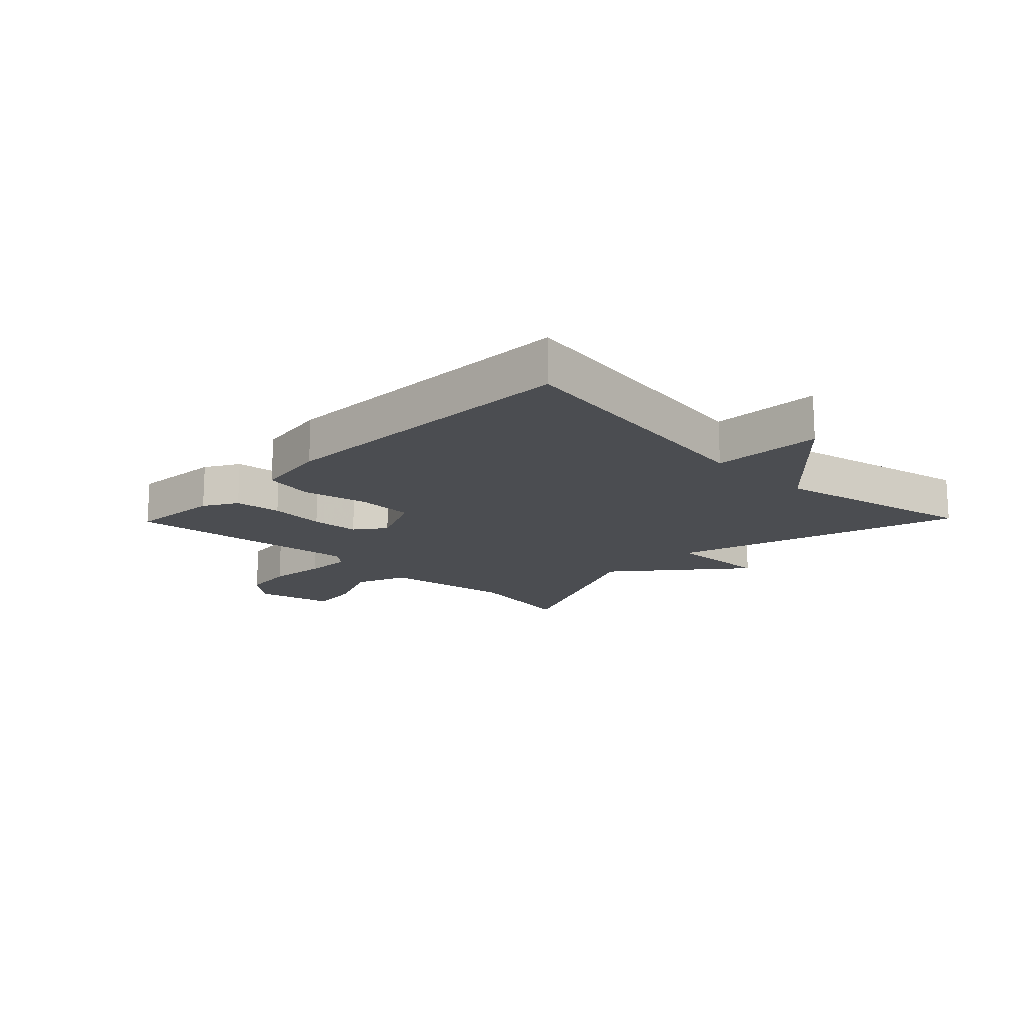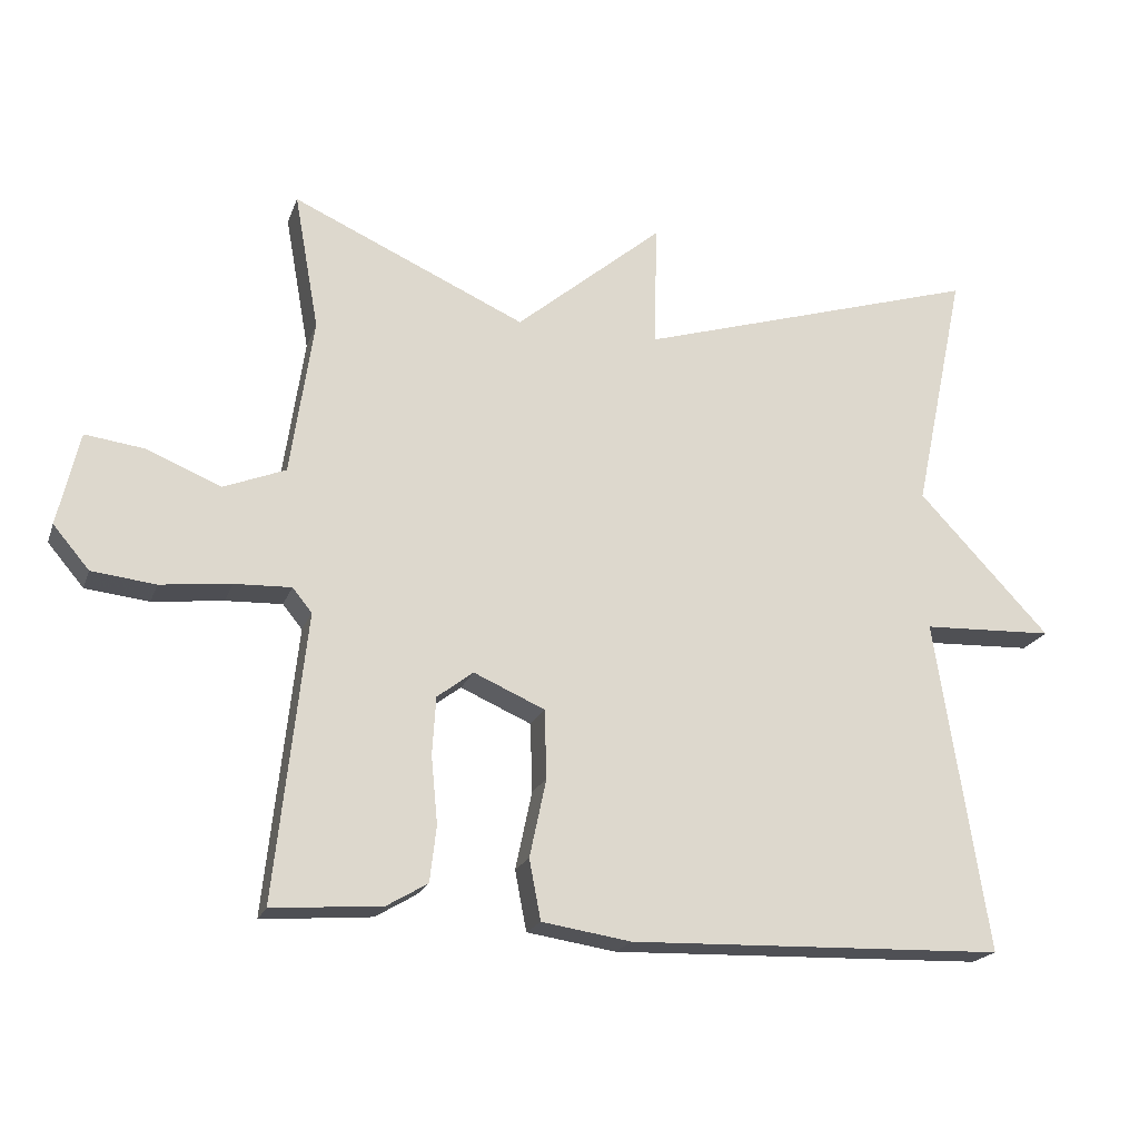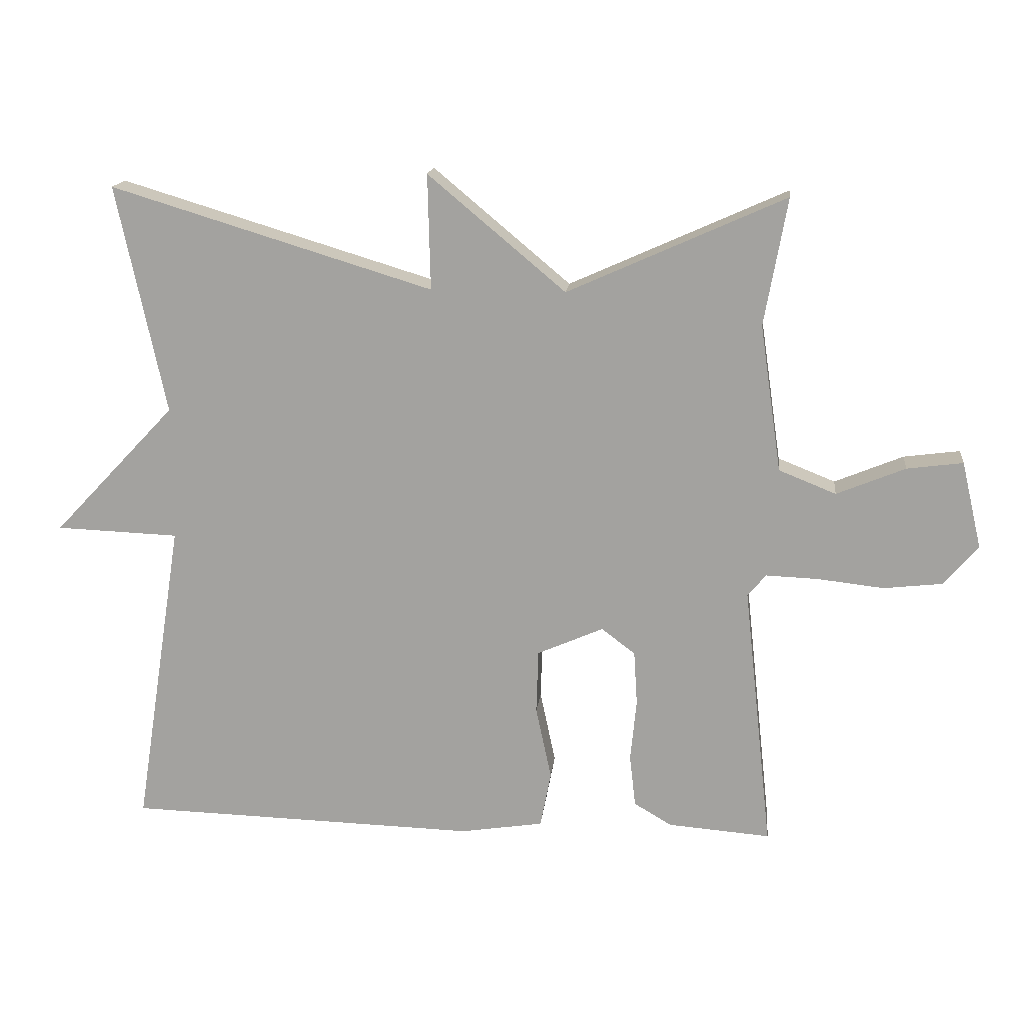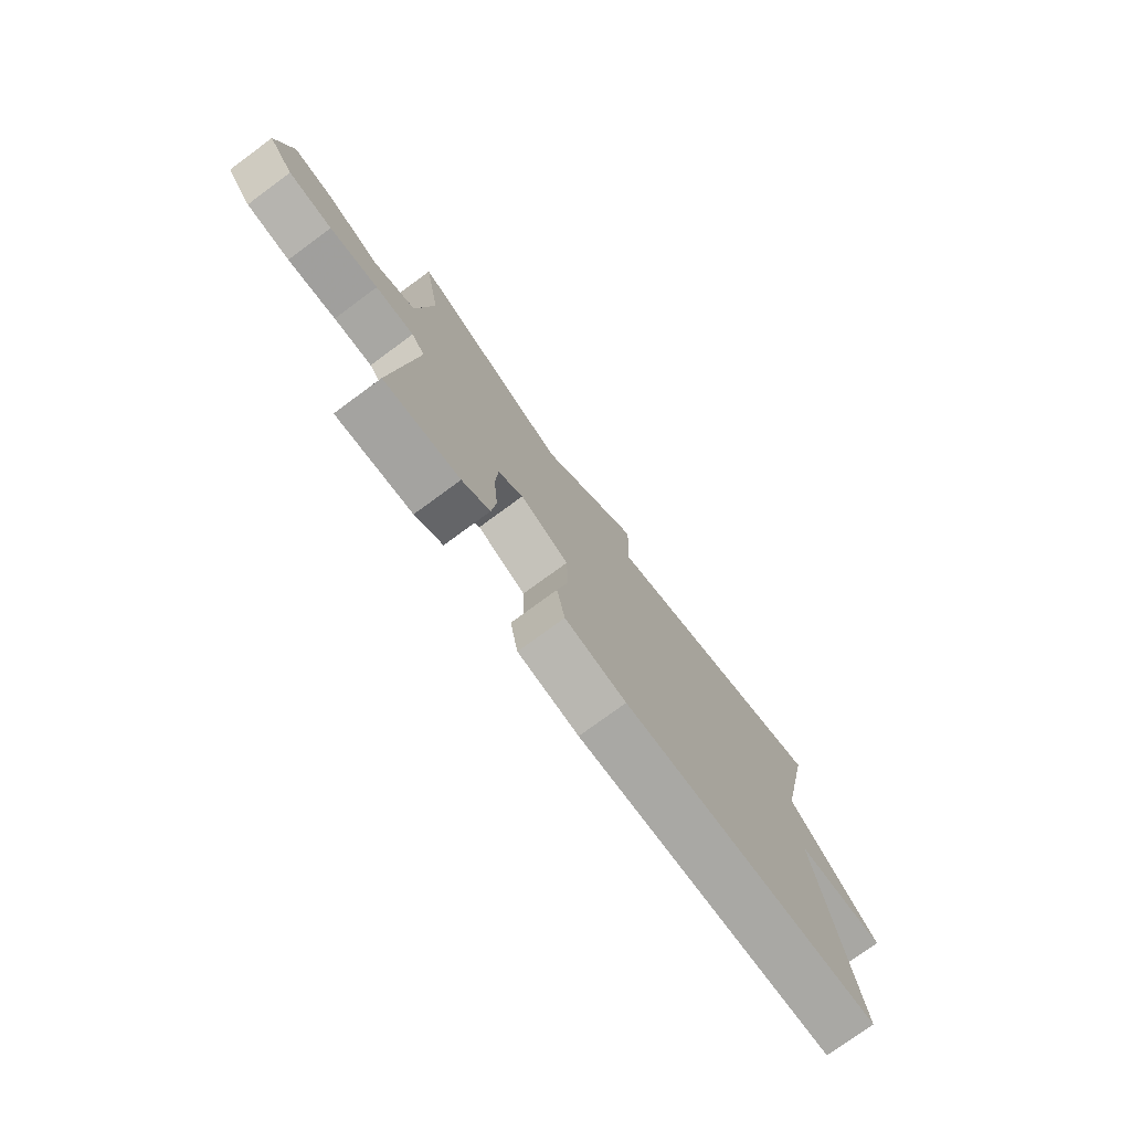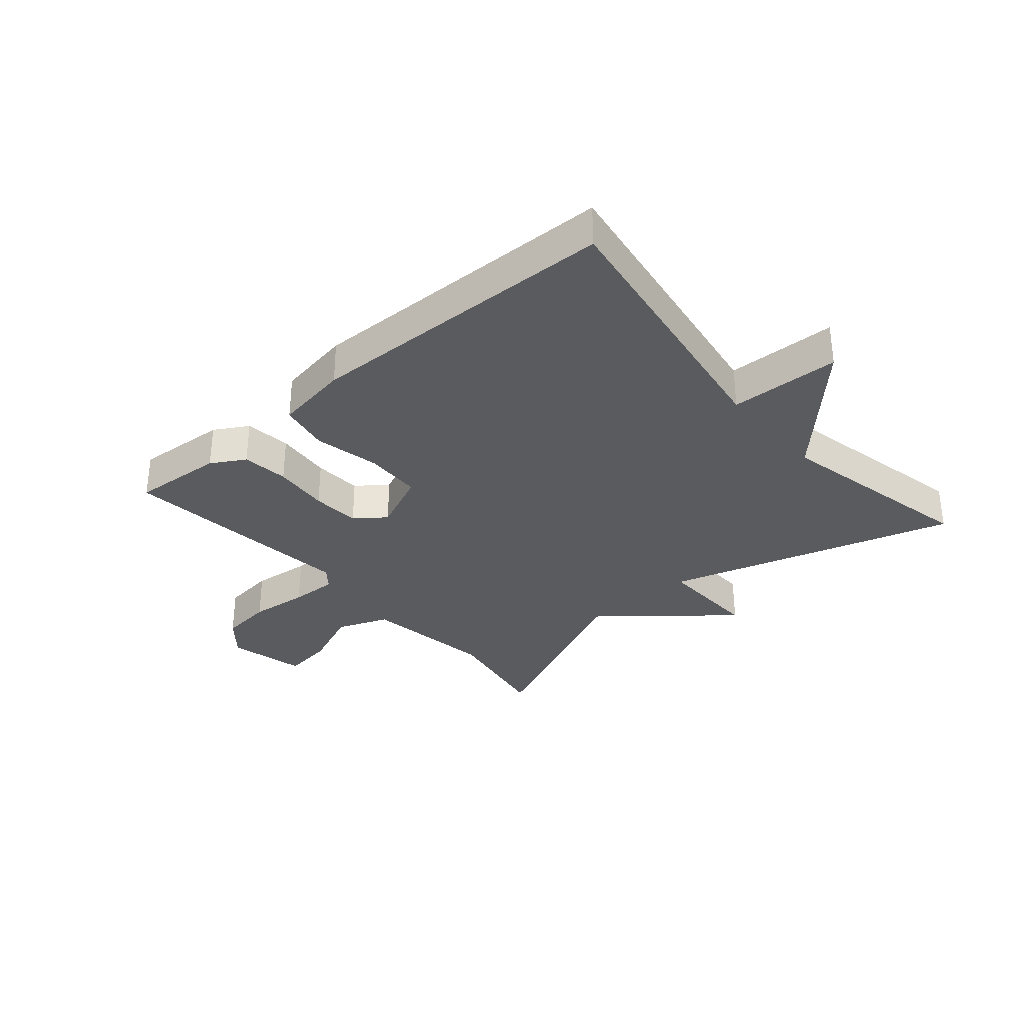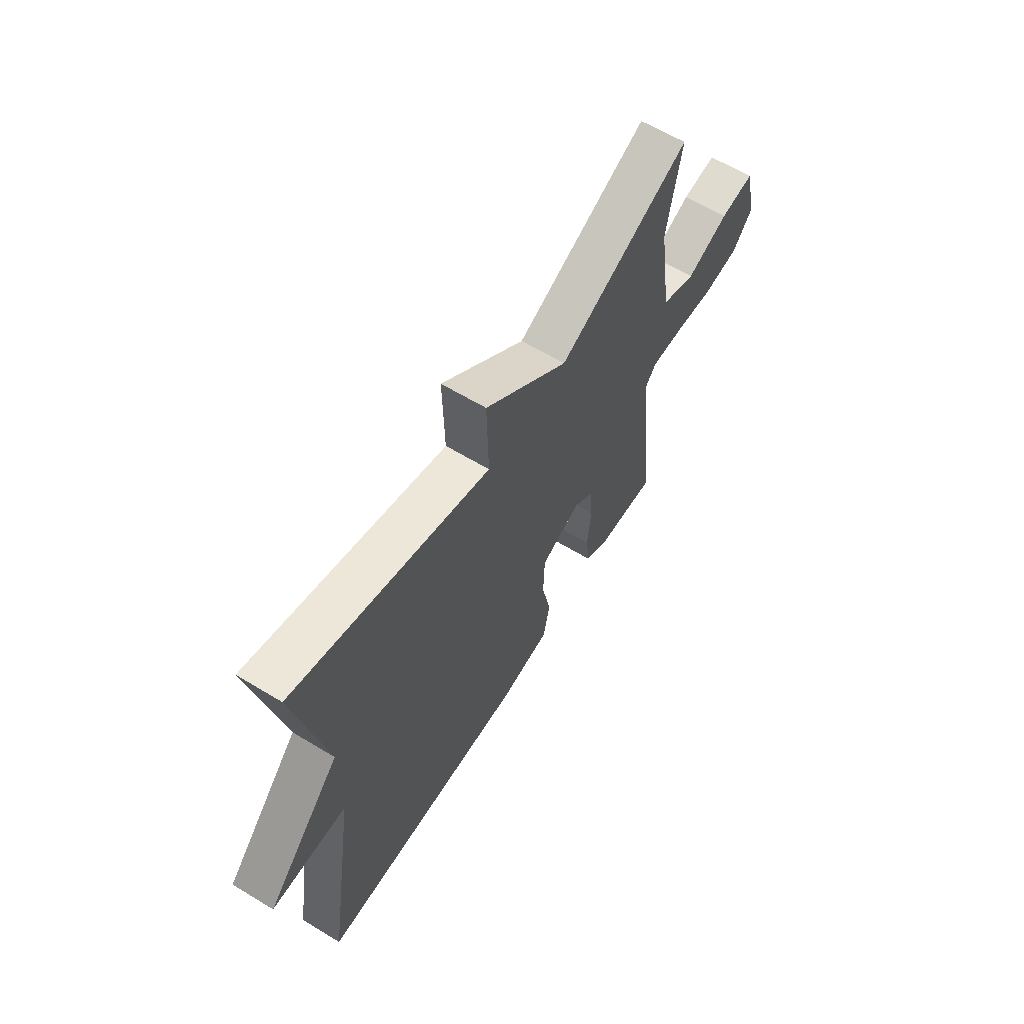
<metadata>
{"format":"obj","ext":"obj","renderer":"f3d","projection":"perspective","resolution":1024,"background":"white","views":[{"elev":-15.9,"azim":-134.1,"up":"+Y"},{"elev":-20.0,"azim":163.5,"up":"+Z"},{"elev":16.2,"azim":6.2,"up":"+Z"},{"elev":-76.1,"azim":126.3,"up":"+Z"},{"elev":-32.9,"azim":-139.1,"up":"+Y"},{"elev":62.2,"azim":-58.4,"up":"+Z"}]}
</metadata>
<code>
v -0.5 0.07 0.5
v -0.023 0.07 0.355
v -0.027 0.07 0.526
v 0.177 0.07 0.355
v 0.5 0.07 0.5
v 0.466 0.07 0.311
v 0.498 0.07 0.093
v 0.583 0.07 0.059
v 0.685 0.07 0.101
v 0.768 0.07 0.112
v 0.798 0.07 -0.017
v 0.748 0.07 -0.076
v 0.66 0.07 -0.086
v 0.562 0.07 -0.075
v 0.484 0.07 -0.072
v 0.457 0.07 -0.105
v 0.5 0.07 -0.5
v 0.348 0.07 -0.488
v 0.292 0.07 -0.455
v 0.283 0.07 -0.378
v 0.292 0.07 -0.285
v 0.287 0.07 -0.205
v 0.237 0.07 -0.167
v 0.139 0.07 -0.21
v 0.136 0.07 -0.305
v 0.159 0.07 -0.413
v 0.143 0.07 -0.496
v 0.02 0.07 -0.515
v -0.5 0.07 -0.5
v -0.428 0.07 -0.039
v -0.61 0.07 -0.032
v -0.428 0.07 0.161
v -0.5 0 0.5
v -0.023 0 0.355
v -0.027 0 0.526
v 0.177 0 0.355
v 0.5 0 0.5
v 0.466 0 0.311
v 0.498 0 0.093
v 0.583 0 0.059
v 0.685 0 0.101
v 0.768 0 0.112
v 0.798 0 -0.017
v 0.748 0 -0.076
v 0.66 0 -0.086
v 0.562 0 -0.075
v 0.484 0 -0.072
v 0.457 0 -0.105
v 0.5 0 -0.5
v 0.348 0 -0.488
v 0.292 0 -0.455
v 0.283 0 -0.378
v 0.292 0 -0.285
v 0.287 0 -0.205
v 0.237 0 -0.167
v 0.139 0 -0.21
v 0.136 0 -0.305
v 0.159 0 -0.413
v 0.143 0 -0.496
v 0.02 0 -0.515
v -0.5 0 -0.5
v -0.428 0 -0.039
v -0.61 0 -0.032
v -0.428 0 0.161
f 30 31 32
f 28 29 30
f 27 28 30
f 26 27 30
f 25 26 30
f 24 25 30 32
f 32 1 2
f 24 32 2
f 23 24 2
f 19 20 21
f 18 19 21
f 17 18 21
f 16 17 21
f 15 16 21 22
f 12 13 14
f 11 12 14
f 10 11 14
f 9 10 14
f 8 9 14
f 7 8 14 15
f 22 23 2
f 15 22 2
f 7 15 2
f 6 7 2
f 2 3 4
f 6 2 4
f 4 5 6
f 64 63 62
f 62 61 60
f 62 60 59
f 62 59 58
f 62 58 57
f 64 62 57 56
f 34 33 64
f 34 64 56
f 34 56 55
f 53 52 51
f 53 51 50
f 53 50 49
f 53 49 48
f 54 53 48 47
f 46 45 44
f 46 44 43
f 46 43 42
f 46 42 41
f 46 41 40
f 47 46 40 39
f 34 55 54
f 34 54 47
f 34 47 39
f 34 39 38
f 36 35 34
f 36 34 38
f 38 37 36
f 1 33 34 2
f 2 34 35 3
f 3 35 36 4
f 4 36 37 5
f 5 37 38 6
f 6 38 39 7
f 7 39 40 8
f 8 40 41 9
f 9 41 42 10
f 10 42 43 11
f 11 43 44 12
f 12 44 45 13
f 13 45 46 14
f 14 46 47 15
f 15 47 48 16
f 16 48 49 17
f 17 49 50 18
f 18 50 51 19
f 19 51 52 20
f 20 52 53 21
f 21 53 54 22
f 22 54 55 23
f 23 55 56 24
f 24 56 57 25
f 25 57 58 26
f 26 58 59 27
f 27 59 60 28
f 28 60 61 29
f 29 61 62 30
f 30 62 63 31
f 31 63 64 32
f 32 64 33 1

</code>
